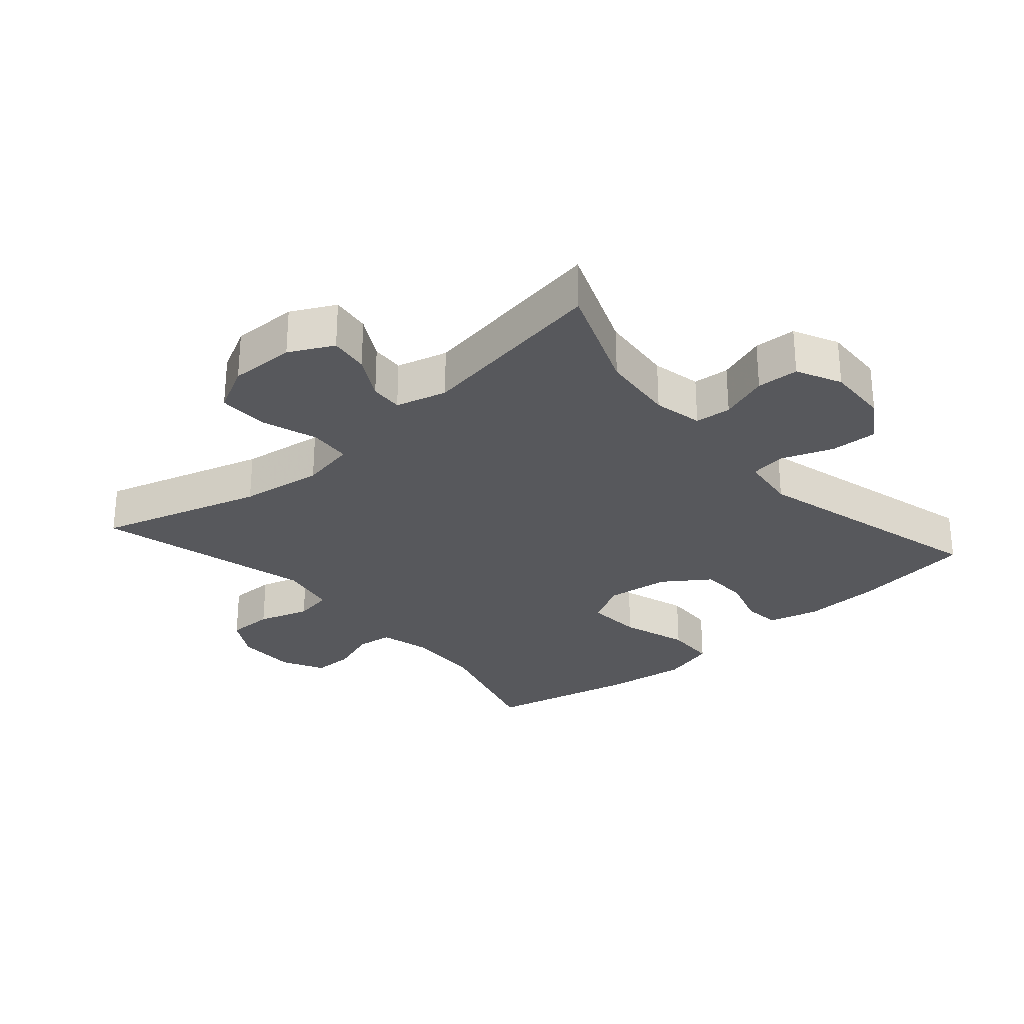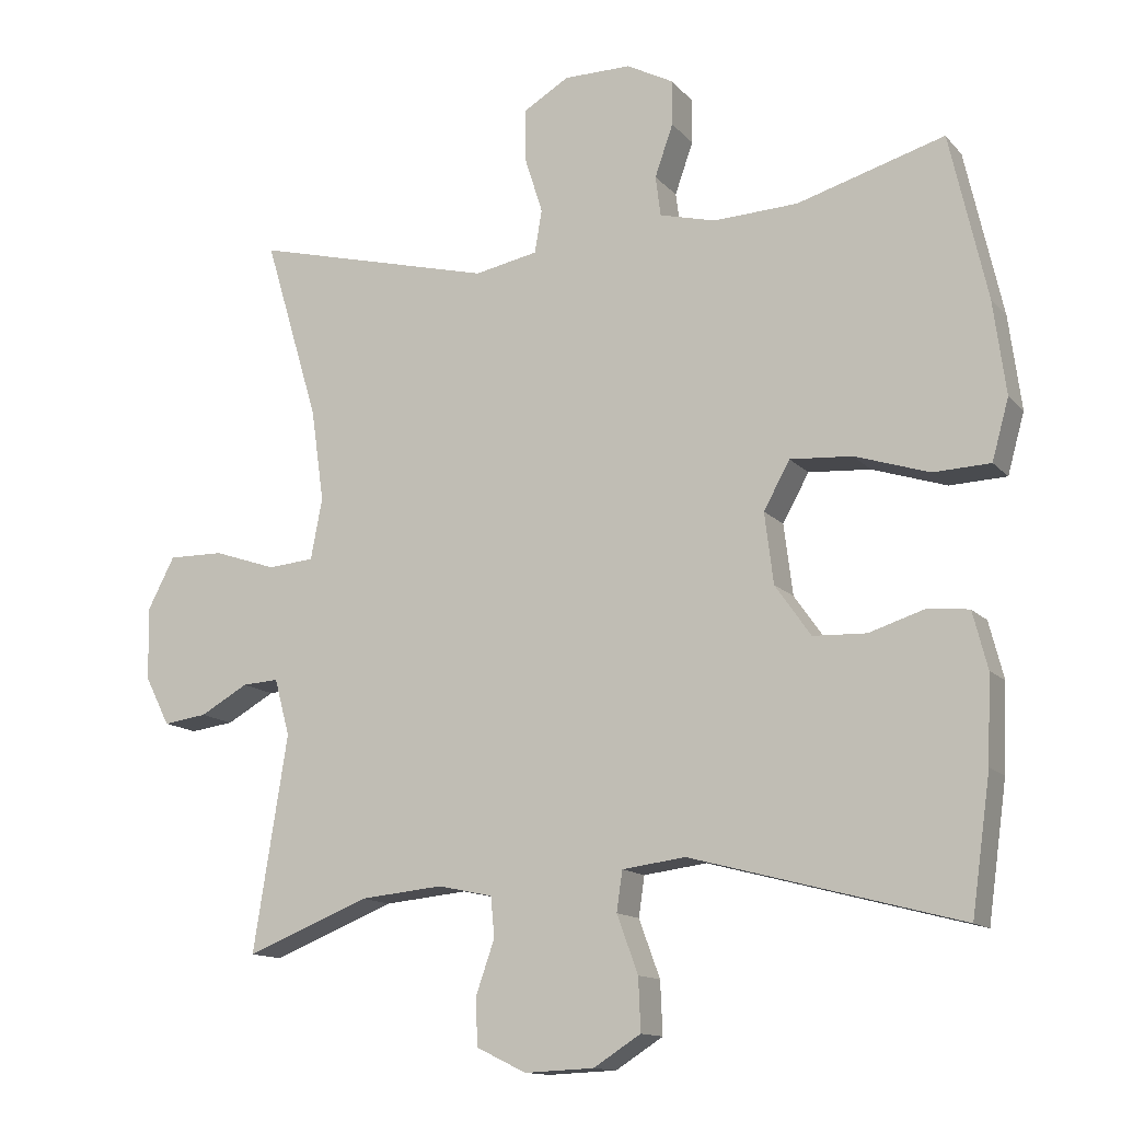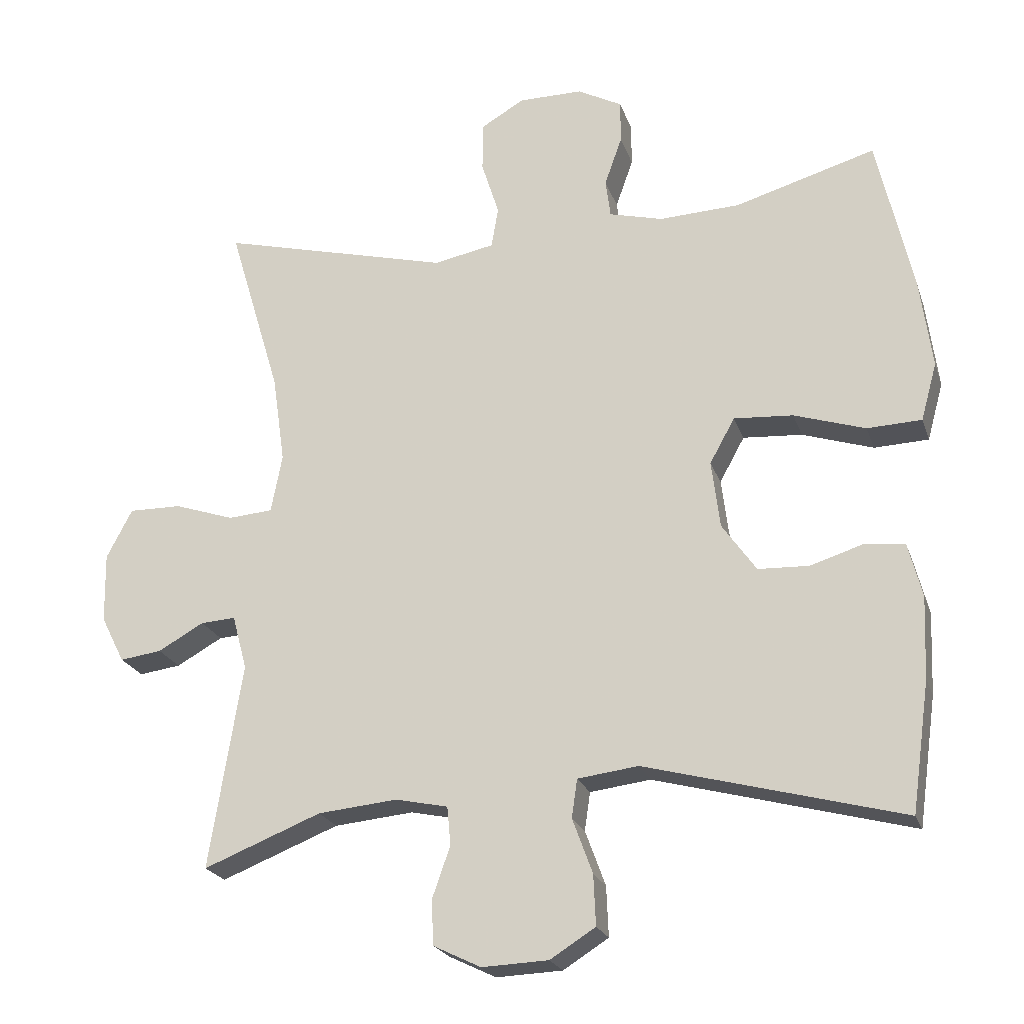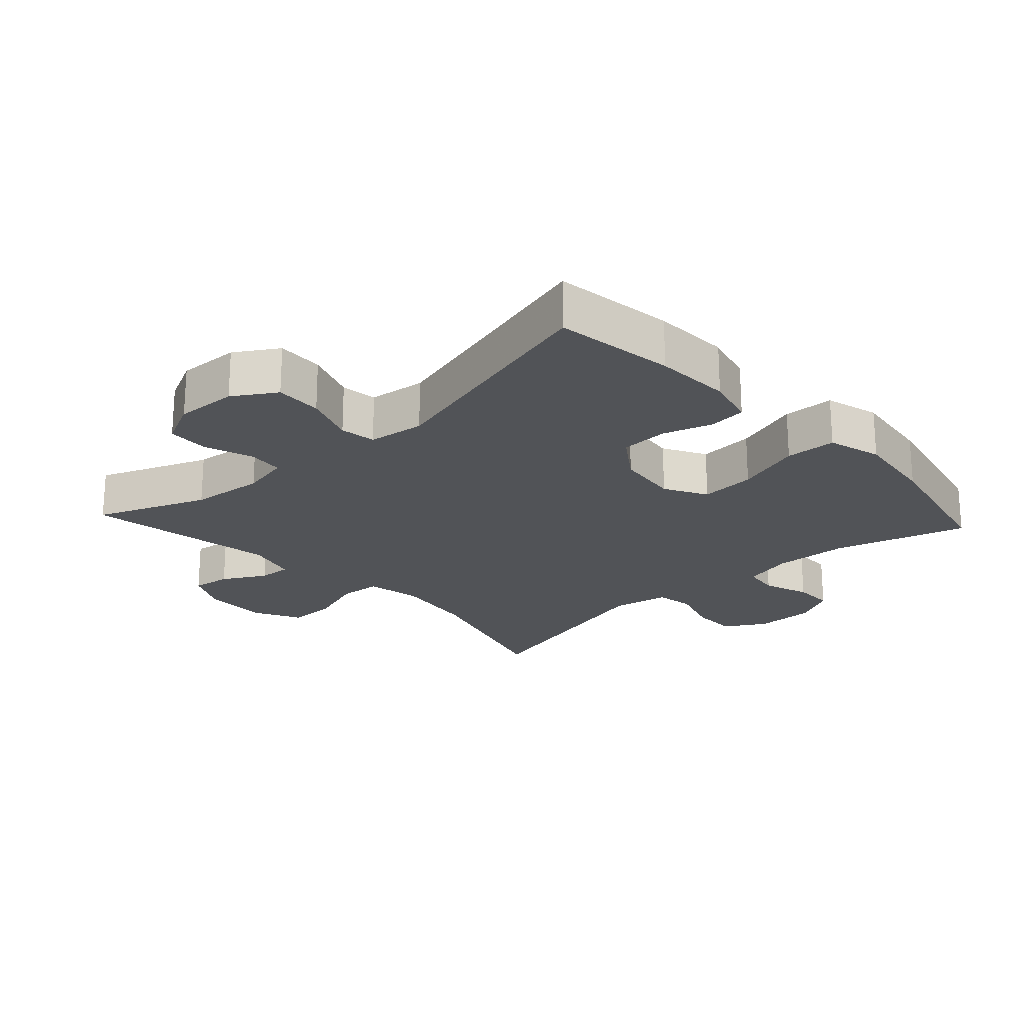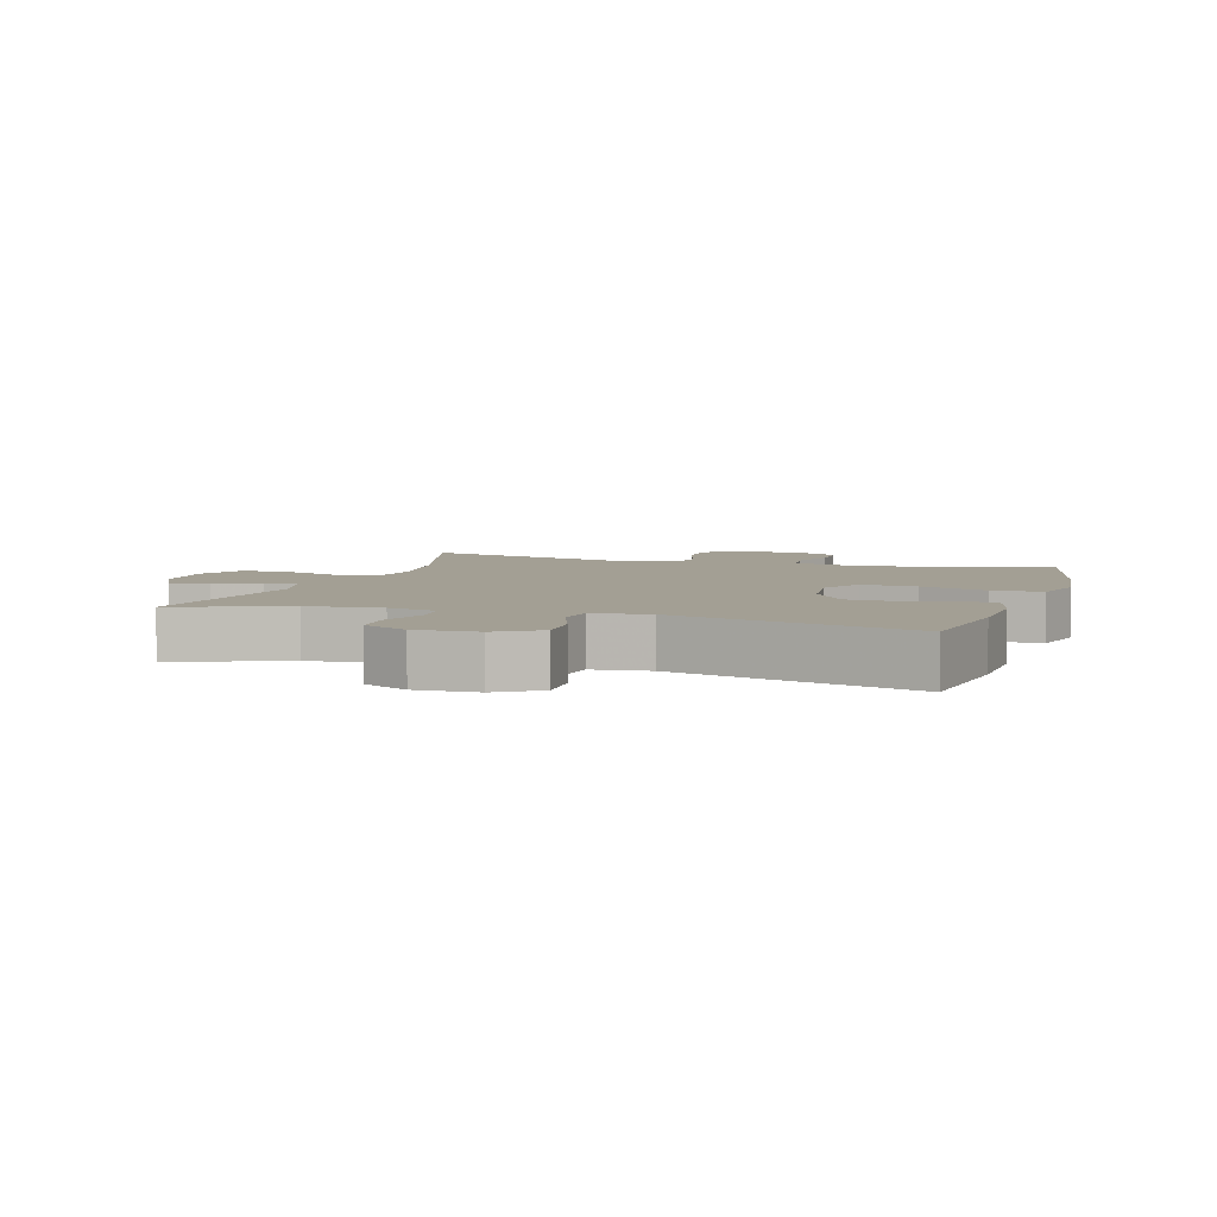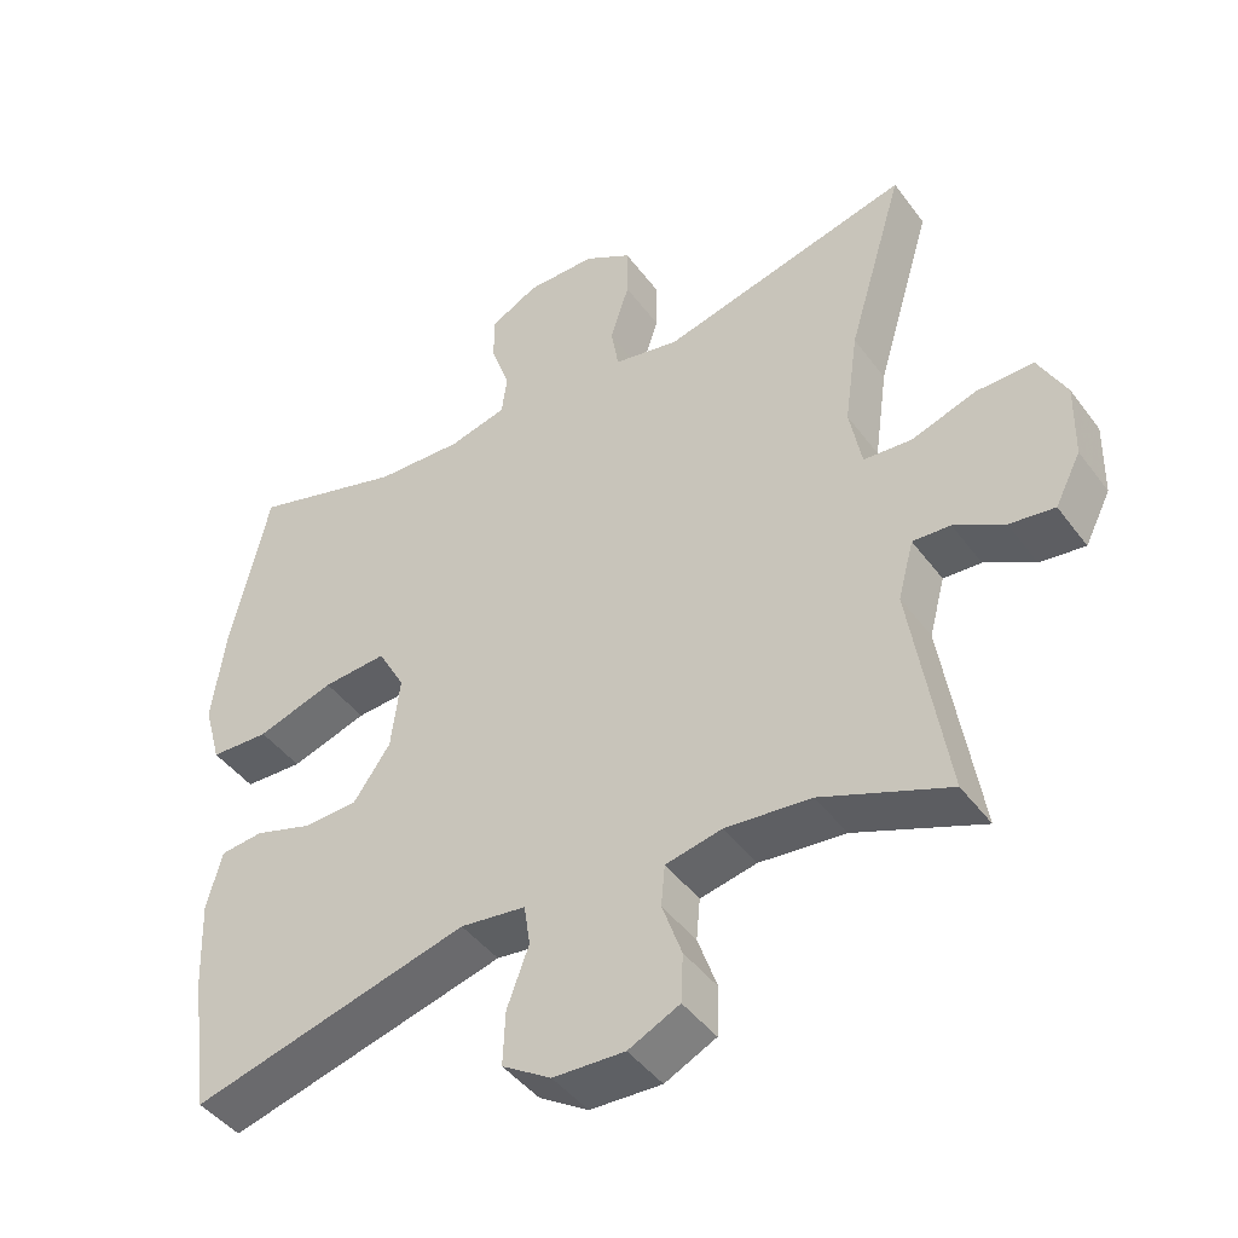
<metadata>
{"format":"obj","ext":"obj","renderer":"f3d","projection":"perspective","resolution":1024,"background":"white","views":[{"elev":-28.4,"azim":131.1,"up":"+Y"},{"elev":-13.3,"azim":-154.8,"up":"+Z"},{"elev":-22.3,"azim":-163.7,"up":"+Z"},{"elev":-21.8,"azim":-137.4,"up":"+Y"},{"elev":5.4,"azim":-162.5,"up":"+Y"},{"elev":-44.3,"azim":33.9,"up":"+Z"}]}
</metadata>
<code>
v 0.5 0.07 -0.5
v 0.331 0.07 -0.433
v 0.217 0.07 -0.422
v 0.142 0.07 -0.438
v 0.137 0.07 -0.493
v 0.163 0.07 -0.567
v 0.16 0.07 -0.631
v 0.092 0.07 -0.664
v -0.003 0.07 -0.66
v -0.068 0.07 -0.619
v -0.065 0.07 -0.547
v -0.036 0.07 -0.468
v -0.044 0.07 -0.413
v -0.131 0.07 -0.402
v -0.5 0.07 -0.5
v -0.526 0.07 -0.315
v -0.531 0.07 -0.197
v -0.511 0.07 -0.119
v -0.454 0.07 -0.113
v -0.378 0.07 -0.137
v -0.305 0.07 -0.134
v -0.256 0.07 -0.064
v -0.244 0.07 0.033
v -0.28 0.07 0.098
v -0.365 0.07 0.092
v -0.467 0.07 0.059
v -0.545 0.07 0.062
v -0.568 0.07 0.145
v -0.551 0.07 0.273
v -0.5 0.07 0.5
v -0.298 0.07 0.441
v -0.182 0.07 0.436
v -0.105 0.07 0.456
v -0.098 0.07 0.511
v -0.123 0.07 0.582
v -0.123 0.07 0.644
v -0.059 0.07 0.678
v 0.033 0.07 0.678
v 0.096 0.07 0.641
v 0.096 0.07 0.57
v 0.071 0.07 0.491
v 0.081 0.07 0.432
v 0.168 0.07 0.415
v 0.5 0.07 0.5
v 0.425 0.07 0.249
v 0.407 0.07 0.122
v 0.423 0.07 0.038
v 0.487 0.07 0.033
v 0.573 0.07 0.062
v 0.649 0.07 0.063
v 0.686 0.07 -0.008
v 0.684 0.07 -0.108
v 0.65 0.07 -0.175
v 0.59 0.07 -0.167
v 0.524 0.07 -0.13
v 0.474 0.07 -0.127
v 0.453 0.07 -0.205
v 0.5 0 -0.5
v 0.331 0 -0.433
v 0.217 0 -0.422
v 0.142 0 -0.438
v 0.137 0 -0.493
v 0.163 0 -0.567
v 0.16 0 -0.631
v 0.092 0 -0.664
v -0.003 0 -0.66
v -0.068 0 -0.619
v -0.065 0 -0.547
v -0.036 0 -0.468
v -0.044 0 -0.413
v -0.131 0 -0.402
v -0.5 0 -0.5
v -0.526 0 -0.315
v -0.531 0 -0.197
v -0.511 0 -0.119
v -0.454 0 -0.113
v -0.378 0 -0.137
v -0.305 0 -0.134
v -0.256 0 -0.064
v -0.244 0 0.033
v -0.28 0 0.098
v -0.365 0 0.092
v -0.467 0 0.059
v -0.545 0 0.062
v -0.568 0 0.145
v -0.551 0 0.273
v -0.5 0 0.5
v -0.298 0 0.441
v -0.182 0 0.436
v -0.105 0 0.456
v -0.098 0 0.511
v -0.123 0 0.582
v -0.123 0 0.644
v -0.059 0 0.678
v 0.033 0 0.678
v 0.096 0 0.641
v 0.096 0 0.57
v 0.071 0 0.491
v 0.081 0 0.432
v 0.168 0 0.415
v 0.5 0 0.5
v 0.425 0 0.249
v 0.407 0 0.122
v 0.423 0 0.038
v 0.487 0 0.033
v 0.573 0 0.062
v 0.649 0 0.063
v 0.686 0 -0.008
v 0.684 0 -0.108
v 0.65 0 -0.175
v 0.59 0 -0.167
v 0.524 0 -0.13
v 0.474 0 -0.127
v 0.453 0 -0.205
f 53 54 55
f 52 53 55
f 51 52 55
f 50 51 55
f 49 50 55
f 48 49 55
f 47 48 55 56
f 43 44 45
f 42 43 45 46
f 39 40 41
f 38 39 41
f 37 38 41
f 36 37 41
f 35 36 41
f 34 35 41
f 33 34 41 42
f 42 46 47
f 33 42 47
f 32 33 47
f 29 30 31
f 28 29 31
f 27 28 31
f 26 27 31
f 25 26 31
f 24 25 31 32
f 18 19 20
f 17 18 20
f 16 17 20
f 15 16 20
f 14 15 20
f 13 14 20 21
f 10 11 12
f 9 10 12
f 8 9 12
f 7 8 12
f 6 7 12
f 5 6 12
f 4 5 12 13
f 13 21 22
f 4 13 22
f 3 4 22
f 57 1 2
f 57 2 3
f 56 57 3
f 47 56 3
f 32 47 3
f 24 32 3
f 23 24 3
f 3 22 23
f 112 111 110
f 112 110 109
f 112 109 108
f 112 108 107
f 112 107 106
f 112 106 105
f 113 112 105 104
f 102 101 100
f 103 102 100 99
f 98 97 96
f 98 96 95
f 98 95 94
f 98 94 93
f 98 93 92
f 98 92 91
f 99 98 91 90
f 104 103 99
f 104 99 90
f 104 90 89
f 88 87 86
f 88 86 85
f 88 85 84
f 88 84 83
f 88 83 82
f 89 88 82 81
f 77 76 75
f 77 75 74
f 77 74 73
f 77 73 72
f 77 72 71
f 78 77 71 70
f 69 68 67
f 69 67 66
f 69 66 65
f 69 65 64
f 69 64 63
f 69 63 62
f 70 69 62 61
f 79 78 70
f 79 70 61
f 79 61 60
f 59 58 114
f 60 59 114
f 60 114 113
f 60 113 104
f 60 104 89
f 60 89 81
f 60 81 80
f 80 79 60
f 1 58 59 2
f 2 59 60 3
f 3 60 61 4
f 4 61 62 5
f 5 62 63 6
f 6 63 64 7
f 7 64 65 8
f 8 65 66 9
f 9 66 67 10
f 10 67 68 11
f 11 68 69 12
f 12 69 70 13
f 13 70 71 14
f 14 71 72 15
f 15 72 73 16
f 16 73 74 17
f 17 74 75 18
f 18 75 76 19
f 19 76 77 20
f 20 77 78 21
f 21 78 79 22
f 22 79 80 23
f 23 80 81 24
f 24 81 82 25
f 25 82 83 26
f 26 83 84 27
f 27 84 85 28
f 28 85 86 29
f 29 86 87 30
f 30 87 88 31
f 31 88 89 32
f 32 89 90 33
f 33 90 91 34
f 34 91 92 35
f 35 92 93 36
f 36 93 94 37
f 37 94 95 38
f 38 95 96 39
f 39 96 97 40
f 40 97 98 41
f 41 98 99 42
f 42 99 100 43
f 43 100 101 44
f 44 101 102 45
f 45 102 103 46
f 46 103 104 47
f 47 104 105 48
f 48 105 106 49
f 49 106 107 50
f 50 107 108 51
f 51 108 109 52
f 52 109 110 53
f 53 110 111 54
f 54 111 112 55
f 55 112 113 56
f 56 113 114 57
f 57 114 58 1

</code>
